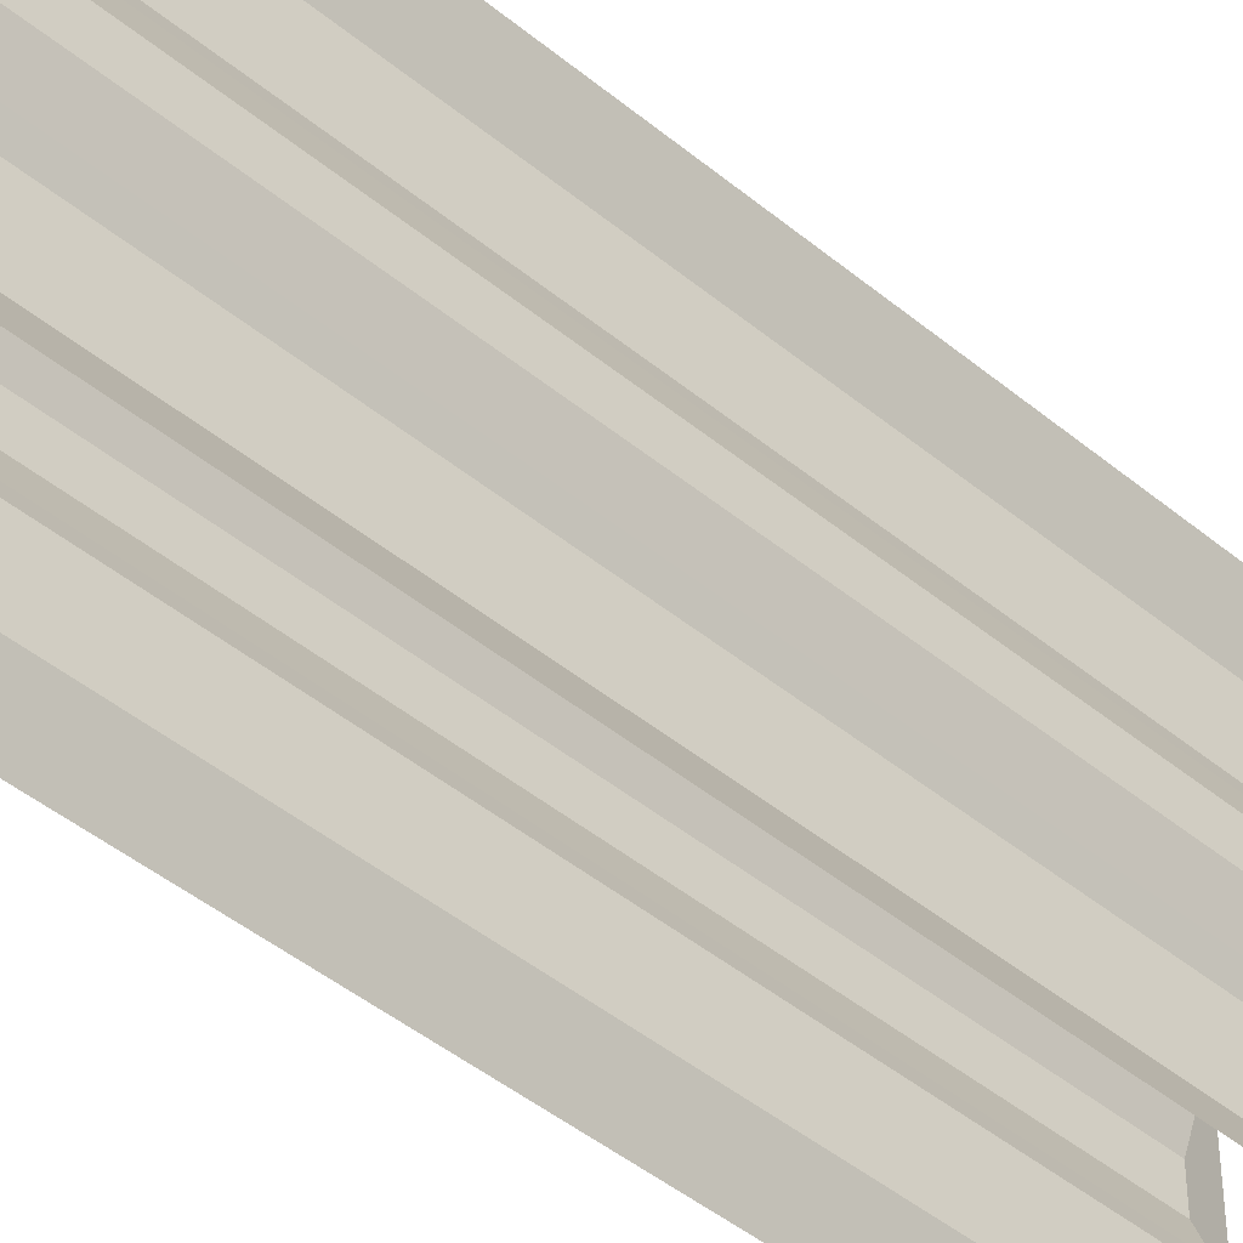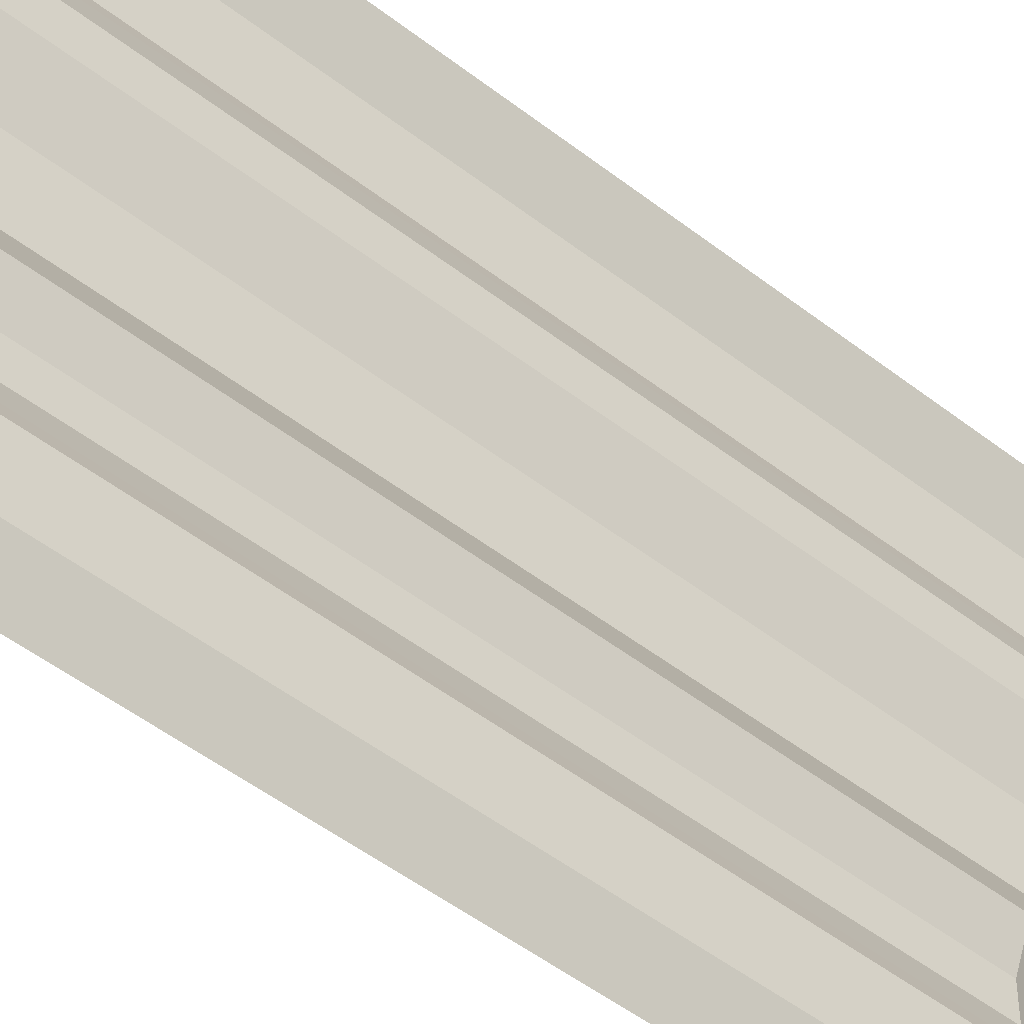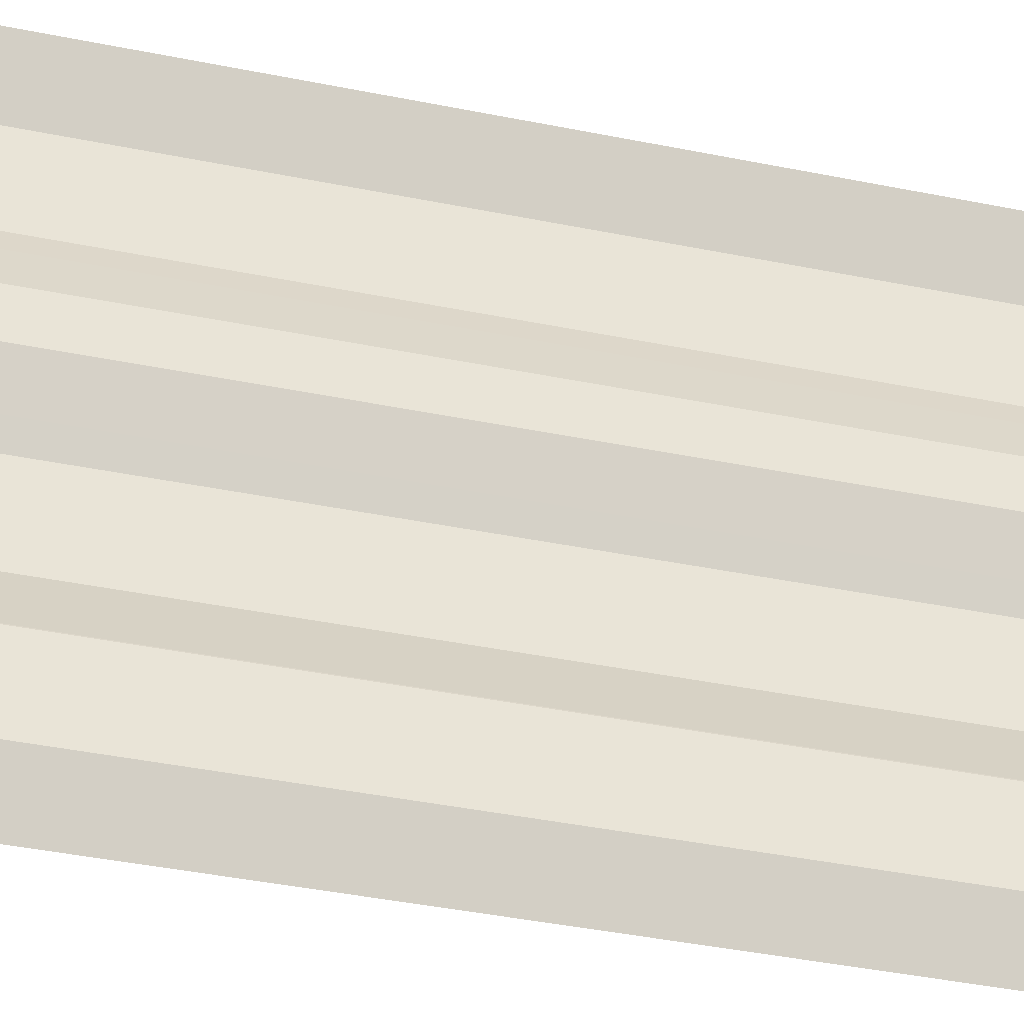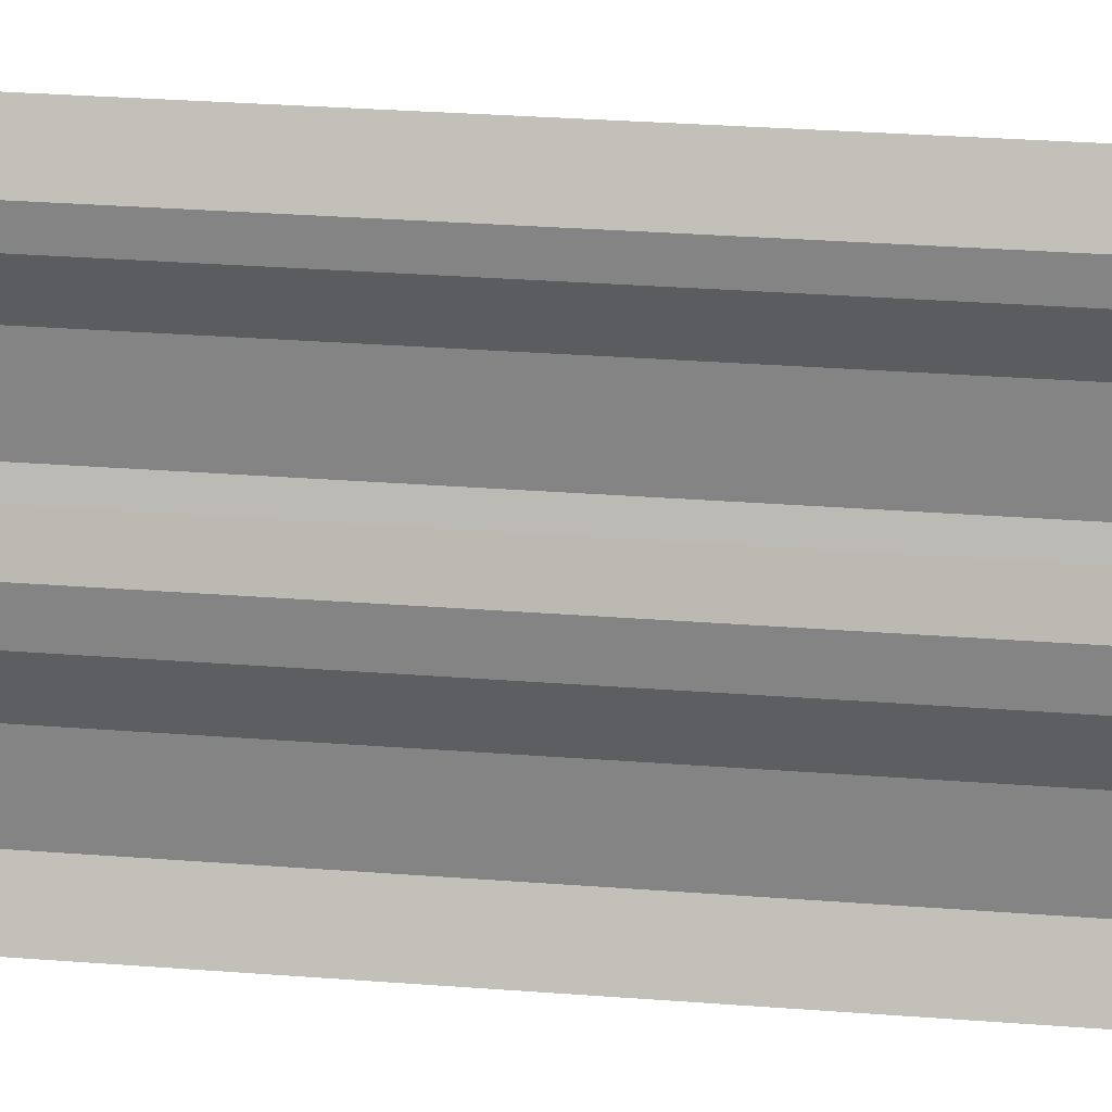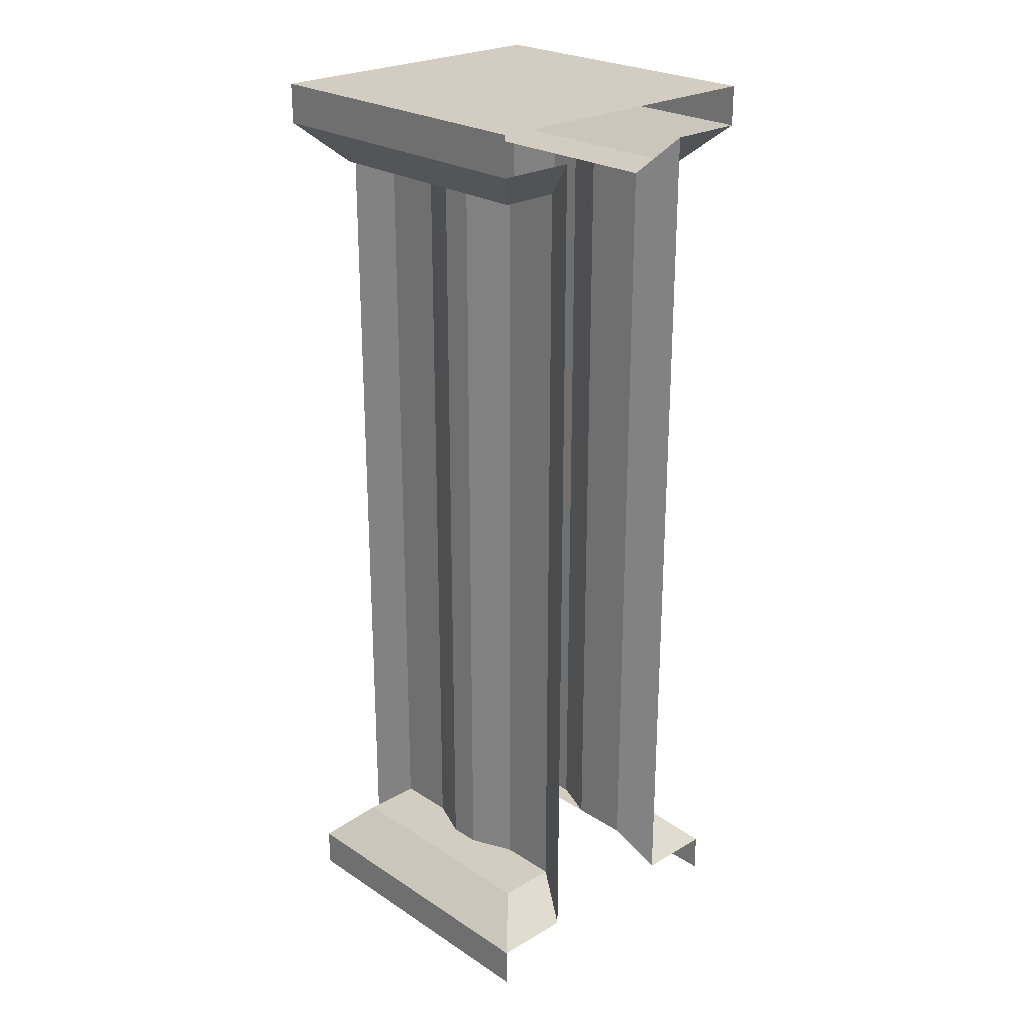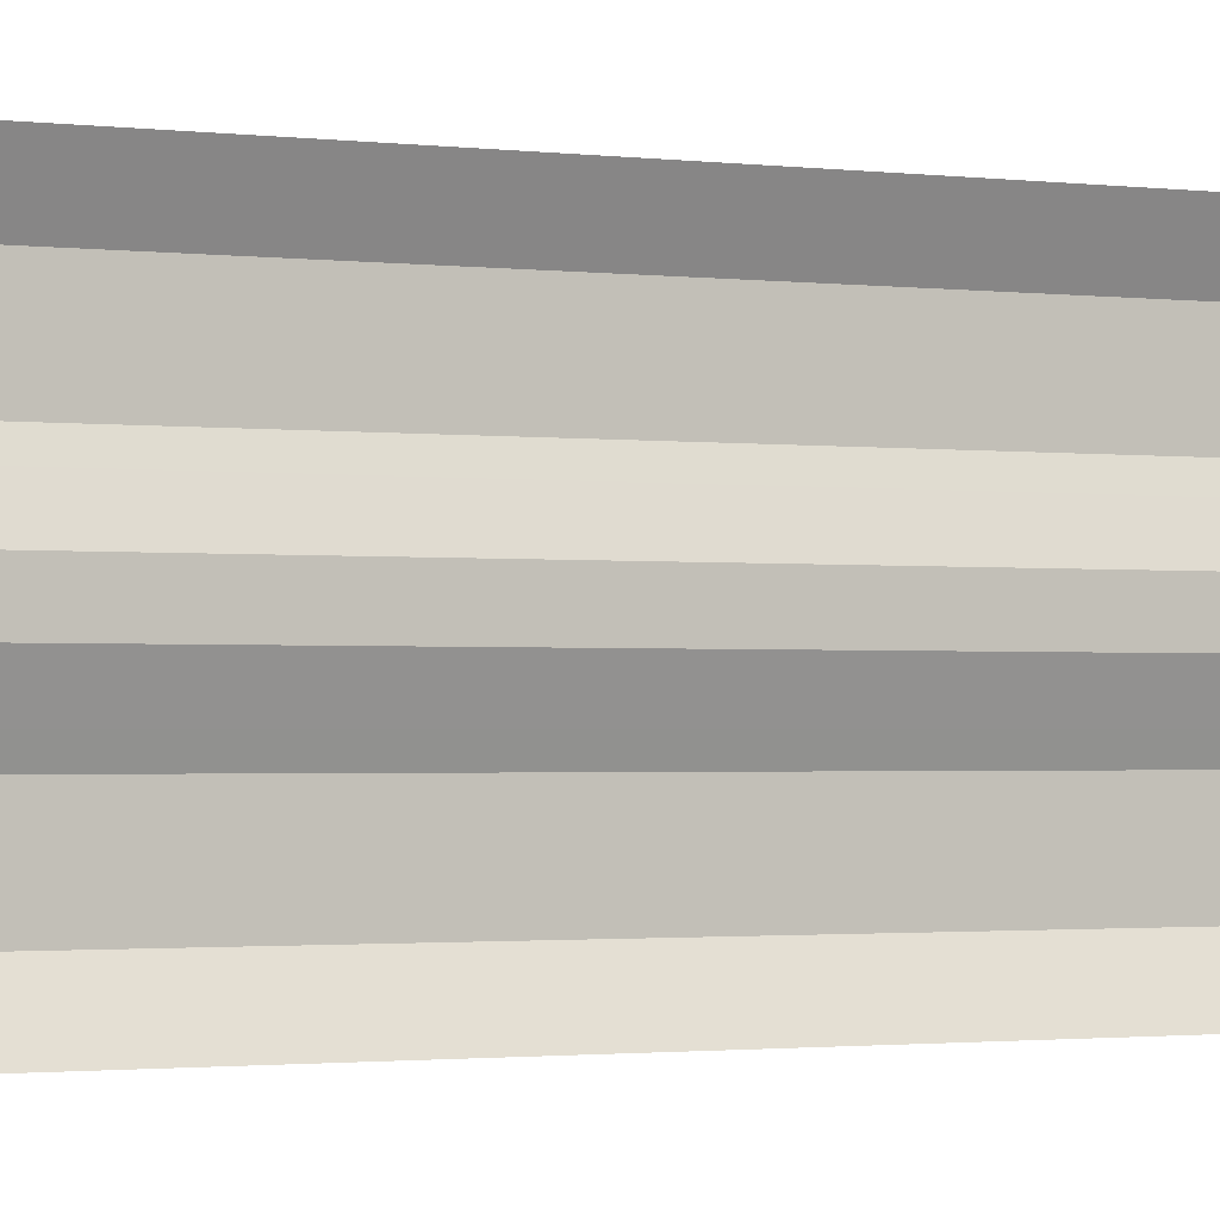
<metadata>
{"format":"obj","ext":"obj","renderer":"f3d","projection":"perspective","resolution":1024,"background":"white","views":[{"elev":-43.8,"azim":-134.3,"up":"+Z"},{"elev":-48.2,"azim":48.7,"up":"+Z"},{"elev":-37.1,"azim":74.9,"up":"+Z"},{"elev":27.6,"azim":-83.1,"up":"+Z"},{"elev":24.6,"azim":-43.5,"up":"+Y"},{"elev":-1.3,"azim":-119.2,"up":"+Z"}]}
</metadata>
<code>
o Cylinder.008_Cylinder.009
v -0.5 0.125 0.5
v -0.375 0.25 0.375
v -0.5 0.125 -0.5
v -0.375 0.25 -0.375
v 0.5 0.125 0.5
v 0.375 0.25 0.375
v 0.5 0.125 -0.5
v 0.375 0.25 -0.375
v 0.1875 0.25 -0.1875
v 0.1875 2.75 -0.1875
v 0.2079 0.25 -0.1389
v 0.2079 2.75 -0.1389
v 0.2452 0.25 -0.04877
v 0.2452 2.75 -0.04877
v 0.2452 0.25 0.04877
v 0.2452 2.75 0.04877
v 0.2079 0.25 0.1389
v 0.2079 2.75 0.1389
v 0.1875 0.25 0.1875
v 0.1875 2.75 0.1875
v -0.1875 0.25 0.1875
v -0.1875 2.75 0.1875
v -0.2079 0.25 0.1389
v -0.2079 2.75 0.1389
v -0.2452 0.25 0.04877
v -0.2452 2.75 0.04877
v -0.2452 0.25 -0.04877
v -0.2452 2.75 -0.04877
v -0.2079 0.25 -0.1389
v -0.2079 2.75 -0.1389
v -0.1875 0.25 -0.1875
v -0.1875 2.75 -0.1875
v -0.5 0 0.5
v -0.5 -0 -0.5
v 0.5 0 0.5
v 0.5 -0 -0.5
v -0.375 2.75 0.375
v -0.375 2.75 -0.375
v 0.375 2.75 0.375
v 0.375 2.75 -0.375
v -0.5 2.875 0.5
v -0.5 2.875 -0.5
v 0.5 2.875 -0.5
v 0.5 2.875 0.5
v -0.5 3 0.5
v -0.5 3 -0.5
v 0.5 3 -0.5
v 0.5 3 0.5
v 0.25 0.125 -0.5
v -0.25 0.125 -0.5
v -0.1875 0.25 -0.375
v 0.1875 0.25 -0.375
v -0.25 0.125 0.5
v 0.25 0.125 0.5
v 0.1875 0.25 0.375
v -0.1875 0.25 0.375
v -0.1875 2.75 -0.375
v 0.1875 2.75 -0.375
v 0.1875 2.75 0.375
v -0.1875 2.75 0.375
v -0.25 2.875 -0.5
v 0.25 2.875 -0.5
v 0.25 2.875 0.5
v -0.25 2.875 0.5
f 49 8 7
f 53 2 1
f 10 11 9
f 12 13 11
f 14 15 13
f 16 17 15
f 18 19 17
f 21 24 23
f 24 25 23
f 26 27 25
f 28 29 27
f 30 31 29
f 62 52 49
f 39 63 59
f 38 61 57
f 10 52 58
f 51 61 50
f 6 54 5
f 43 48 44
f 4 50 3
f 32 51 31
f 40 62 43
f 49 52 8
f 37 64 41
f 55 63 54
f 59 19 20
f 2 3 1
f 42 45 46
f 31 51 4
f 38 57 32
f 39 20 10
f 64 56 53
f 60 21 56
f 6 7 8
f 38 41 42
f 40 44 39
f 3 33 1
f 47 45 48
f 8 52 9
f 35 7 5
f 53 56 2
f 10 12 11
f 12 14 13
f 14 16 15
f 16 18 17
f 18 20 19
f 21 22 24
f 24 26 25
f 26 28 27
f 28 30 29
f 30 32 31
f 62 58 52
f 39 44 63
f 38 42 61
f 10 9 52
f 51 57 61
f 6 55 54
f 43 47 48
f 4 51 50
f 32 57 51
f 40 58 62
f 37 60 64
f 55 59 63
f 59 55 19
f 2 4 3
f 42 41 45
f 4 2 21
f 2 56 21
f 21 31 4
f 32 22 38
f 22 60 37
f 38 22 37
f 58 40 10
f 40 39 10
f 39 59 20
f 64 60 56
f 60 22 21
f 6 5 7
f 38 37 41
f 40 43 44
f 3 34 33
f 47 46 45
f 9 19 8
f 19 55 6
f 8 19 6
f 35 36 7

</code>
